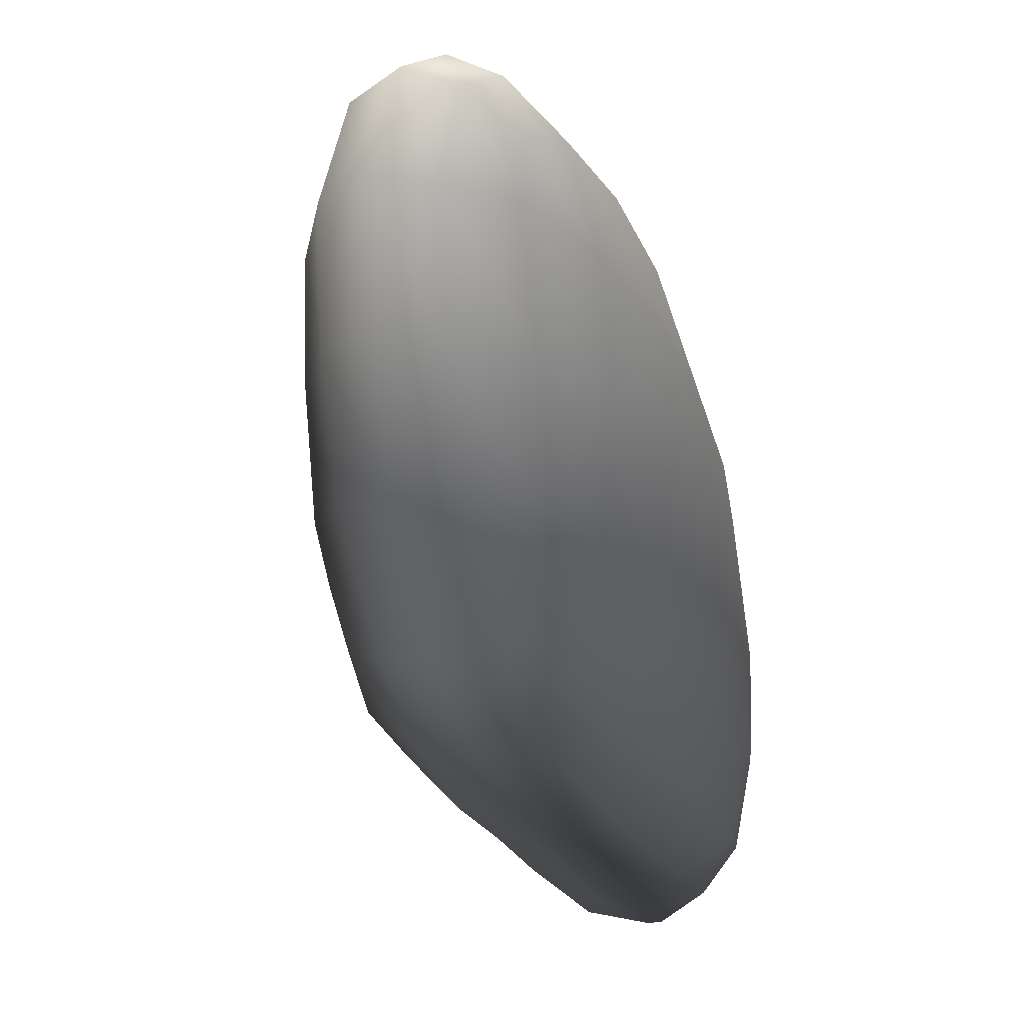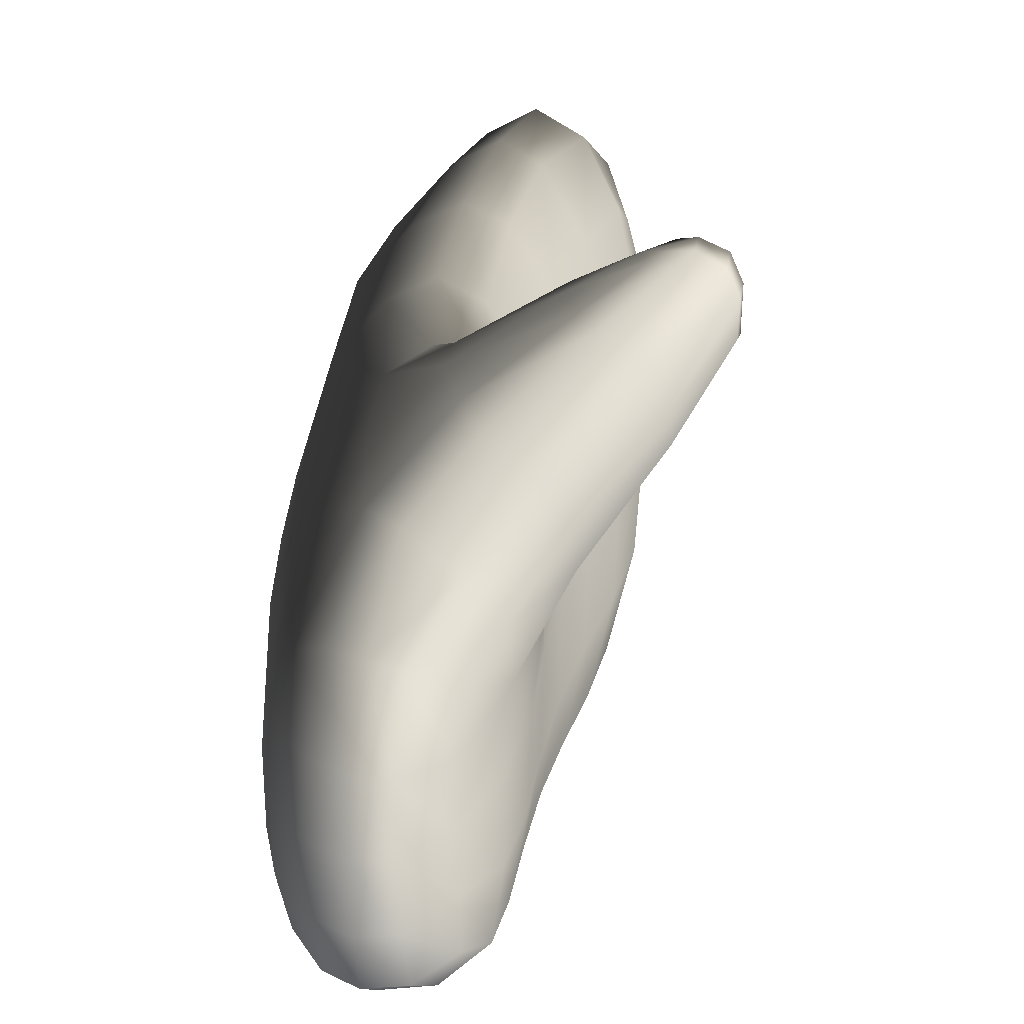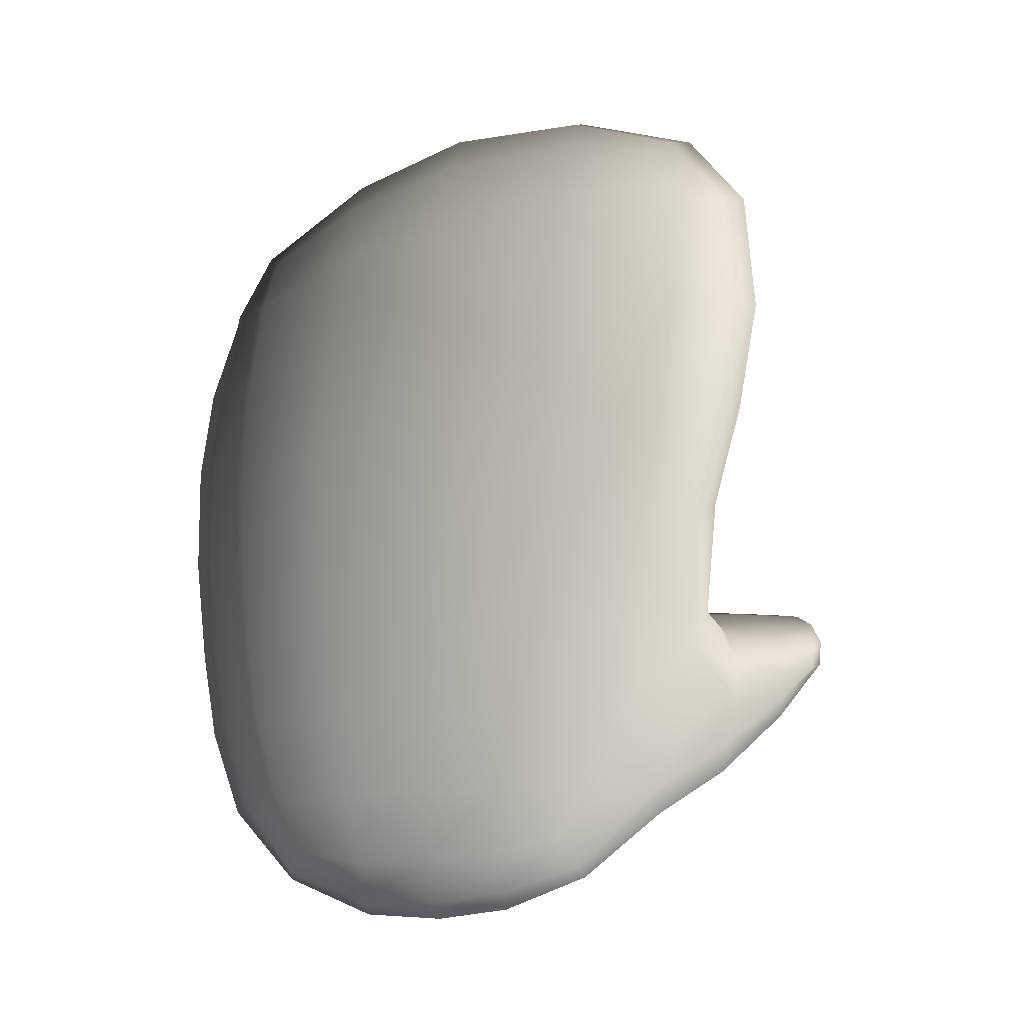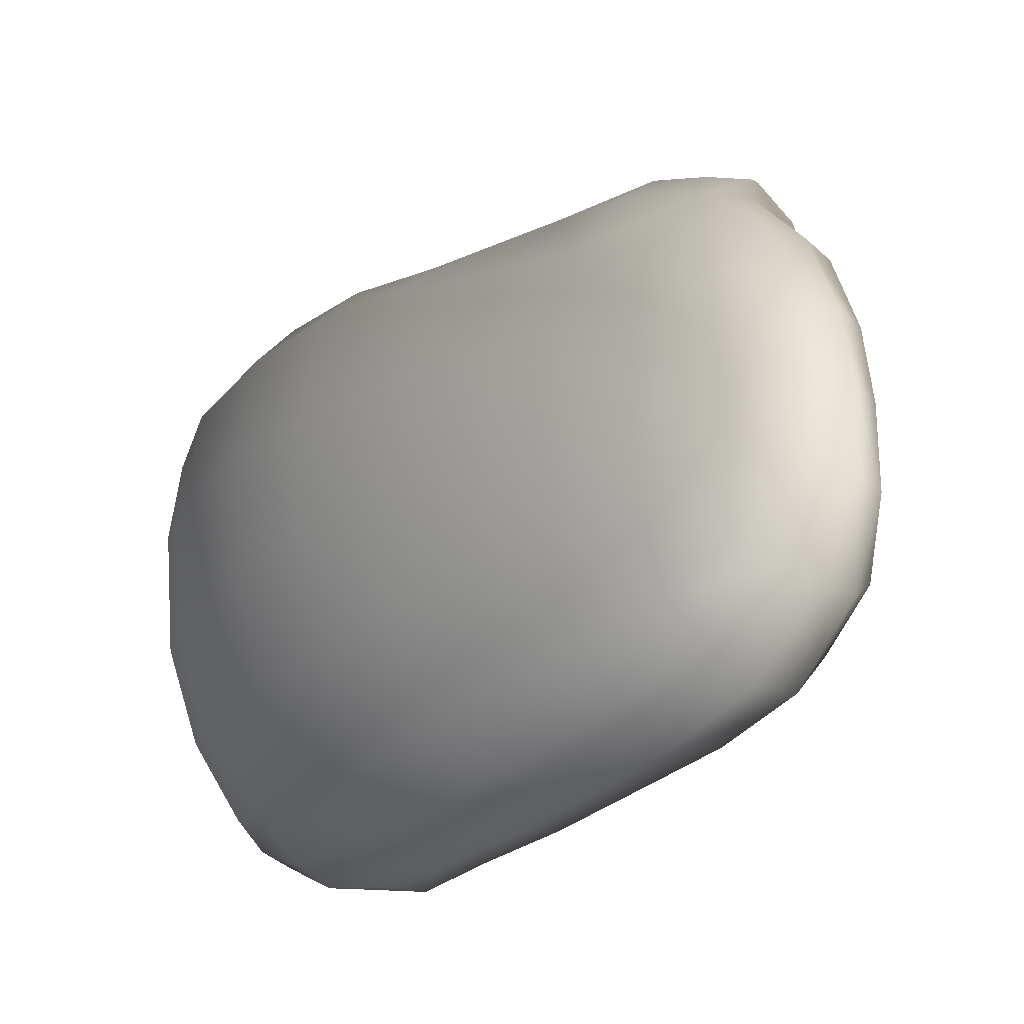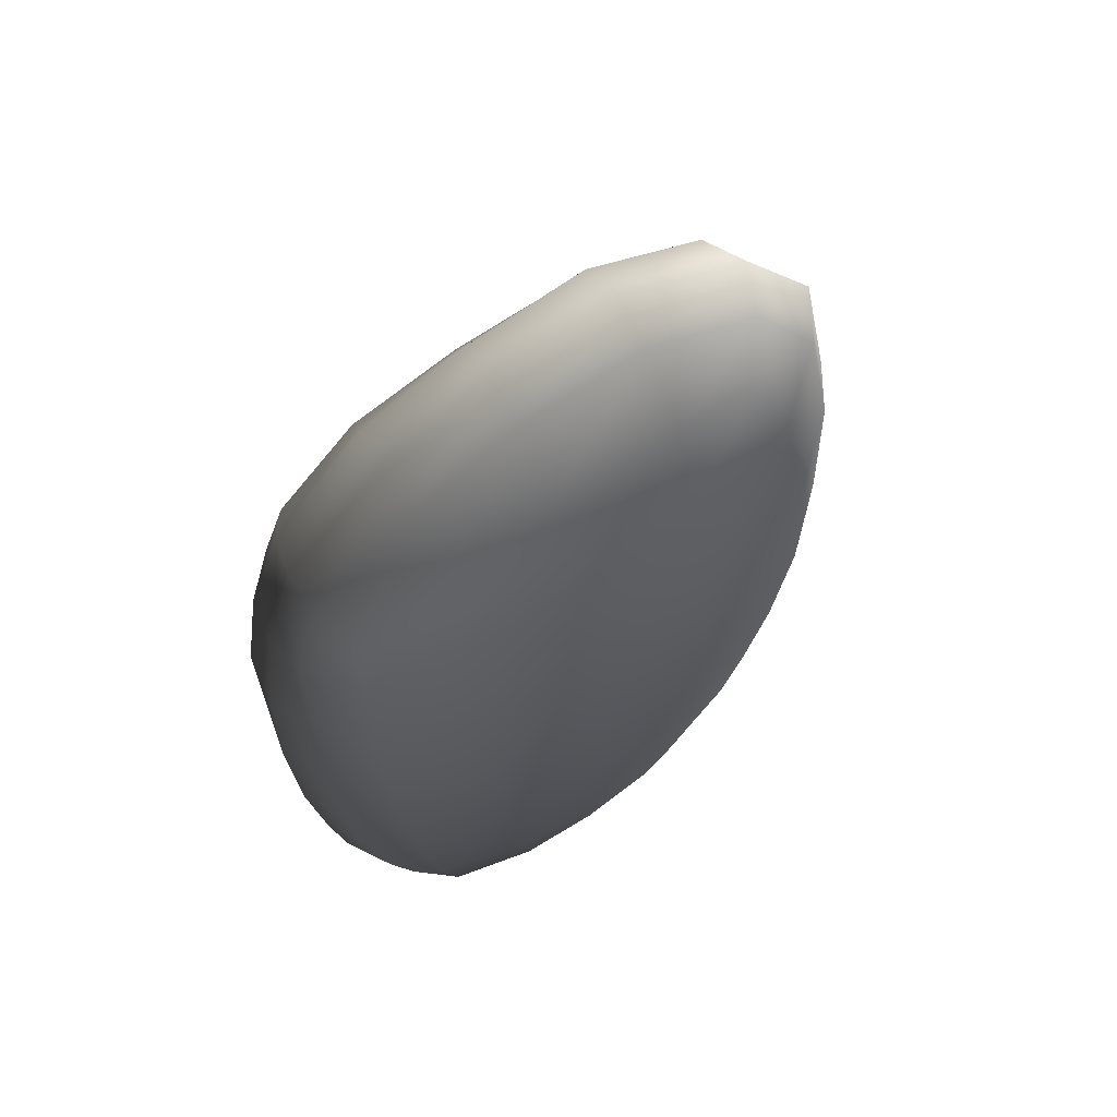
<metadata>
{"format":"obj","ext":"obj","renderer":"f3d","projection":"perspective","resolution":1024,"background":"white","views":[{"elev":-26.7,"azim":10.7,"up":"+Y"},{"elev":29.8,"azim":-174.6,"up":"+Y"},{"elev":-1.6,"azim":97.6,"up":"+Z"},{"elev":-26.3,"azim":132.7,"up":"+Y"},{"elev":68.0,"azim":58.9,"up":"+Z"}]}
</metadata>
<code>
g Hand_Open_L
v 0.532 0.3906 0.2868
v 0.5418 0.4073 0.3072
v 0.5349 0.3602 0.3173
v 0.5237 0.356 0.2909
v 0.5349 0.4048 0.2649
v 0.5228 0.356 0.2588
v 0.5505 0.43 0.2792
v 0.5241 0.3093 0.2858
v 0.5207 0.309 0.2551
v 0.5262 0.2625 0.2745
v 0.5357 0.3081 0.3091
v 0.5388 0.2602 0.2931
v 0.5467 0.2165 0.2618
v 0.5334 0.225 0.2523
v 0.5513 0.1999 0.2288
v 0.5337 0.2146 0.2251
v 0.5236 0.254 0.2437
v 0.5583 0.19 0.1942
v 0.5398 0.2108 0.1929
v 0.548 0.2106 0.1547
v 0.5396 0.2544 0.1622
v 0.5303 0.2536 0.2031
v 0.5392 0.3051 0.17
v 0.5292 0.3071 0.2121
v 0.5652 0.1915 0.1555
v 0.5708 0.1925 0.1157
v 0.5535 0.214 0.1169
v 0.5757 0.1967 0.07285
v 0.5567 0.2182 0.07472
v 0.5508 0.2583 0.07698
v 0.5473 0.2549 0.1217
v 0.5499 0.3045 0.07947
v 0.5474 0.3046 0.1265
v 0.5416 0.3516 0.1747
v 0.5317 0.3564 0.2185
v 0.554 0.4018 0.1832
v 0.5458 0.4065 0.2259
v 0.5641 0.4361 0.2318
v 0.5726 0.4289 0.1872
v 0.5589 0.3886 0.1436
v 0.5497 0.3477 0.1321
v 0.5534 0.3799 0.1069
v 0.5499 0.3492 0.08705
v 0.5774 0.4155 0.1458
v 0.5721 0.4103 0.1052
v 0.5952 0.426 0.1441
v 0.5915 0.4221 0.09483
v 0.6138 0.4177 0.1401
v 0.6067 0.4172 0.0796
v 0.6343 0.3952 0.1359
v 0.6339 0.386 0.08978
v 0.6481 0.3425 0.09016
v 0.6492 0.3469 0.1299
v 0.6319 0.4043 0.1846
v 0.6459 0.3506 0.1793
v 0.6234 0.4075 0.2317
v 0.6387 0.3544 0.2243
v 0.61 0.4276 0.1875
v 0.6006 0.4334 0.2355
v 0.5902 0.4371 0.1886
v 0.5812 0.4443 0.2361
v 0.6511 0.3 0.08829
v 0.6518 0.3001 0.126
v 0.6489 0.2584 0.08453
v 0.6482 0.2552 0.1252
v 0.6367 0.2198 0.08061
v 0.6334 0.2156 0.1217
v 0.6155 0.1961 0.1177
v 0.6199 0.2007 0.07612
v 0.5962 0.1843 0.1157
v 0.6007 0.189 0.07274
v 0.6482 0.3011 0.1744
v 0.6434 0.2535 0.168
v 0.6408 0.3015 0.2177
v 0.6324 0.2545 0.2089
v 0.6262 0.214 0.1633
v 0.6179 0.2153 0.1999
v 0.6074 0.1947 0.1607
v 0.5975 0.1975 0.1992
v 0.5895 0.1834 0.1591
v 0.581 0.1871 0.1964
v 0.6252 0.3027 0.2657
v 0.6229 0.3568 0.2733
v 0.6037 0.3588 0.3057
v 0.6022 0.3909 0.3011
v 0.5821 0.4058 0.3121
v 0.5768 0.36 0.323
v 0.5619 0.4132 0.3163
v 0.5559 0.3611 0.3278
v 0.6128 0.4025 0.2774
v 0.5916 0.4278 0.285
v 0.5712 0.4387 0.287
v 0.6049 0.3041 0.2976
v 0.6196 0.2577 0.2541
v 0.6029 0.2594 0.2804
v 0.577 0.3052 0.3163
v 0.5788 0.2589 0.2954
v 0.5561 0.3067 0.3213
v 0.5579 0.2593 0.3008
v 0.5819 0.2153 0.2614
v 0.5644 0.2132 0.2637
v 0.5987 0.2227 0.257
v 0.6077 0.2185 0.2359
v 0.5883 0.2016 0.2332
v 0.5709 0.1971 0.2337
v 0.5619 0.4132 0.3163
v 0.5559 0.3611 0.3278
v 0.5561 0.3067 0.3213
v 0.5579 0.2593 0.3008
v 0.5644 0.2132 0.2637
v 0.5709 0.1971 0.2337
v 0.581 0.1871 0.1964
v 0.5895 0.1834 0.1591
v 0.5962 0.1843 0.1157
v 0.6007 0.189 0.07274
v 0.6029 0.1945 0.03757
v 0.5787 0.2011 0.03521
v 0.6036 0.2059 0.001862
v 0.5813 0.2105 0.001245
v 0.5586 0.2227 0.03635
v 0.5617 0.2303 0.002955
v 0.5572 0.2645 0.004933
v 0.5523 0.2615 0.03908
v 0.5571 0.3022 0.00698
v 0.551 0.304 0.04165
v 0.5708 0.3001 -0.02422
v 0.5697 0.2725 -0.02459
v 0.5887 0.3 -0.04216
v 0.5874 0.2678 -0.04117
v 0.5696 0.2463 -0.02232
v 0.5869 0.2349 -0.02822
v 0.5547 0.3363 0.0143
v 0.5475 0.3393 0.04707
v 0.5708 0.3273 -0.02221
v 0.5894 0.33 -0.03897
v 0.6034 0.2677 -0.04374
v 0.6049 0.232 -0.02818
v 0.6038 0.3005 -0.04493
v 0.6032 0.3311 -0.04021
v 0.6324 0.3785 0.05205
v 0.6298 0.3687 0.01832
v 0.6406 0.3327 0.01834
v 0.6459 0.3376 0.05311
v 0.605 0.4003 0.01584
v 0.608 0.4118 0.0468
v 0.5749 0.4315 0.03476
v 0.5824 0.4349 0.05416
v 0.5658 0.4281 0.02007
v 0.5905 0.4003 0.003079
v 0.5375 0.4564 0.05342
v 0.5425 0.4582 0.06625
v 0.5162 0.47 0.06572
v 0.5172 0.4707 0.07356
v 0.4998 0.4742 0.06736
v 0.5172 0.4707 0.07356
v 0.4989 0.4746 0.07814
v 0.5303 0.4548 0.04357
v 0.6143 0.3661 -0.01836
v 0.6277 0.3561 -0.003932
v 0.6194 0.3312 -0.03007
v 0.6336 0.3293 -0.01168
v 0.6032 0.3311 -0.04021
v 0.5988 0.3667 -0.02551
v 0.6038 0.3005 -0.04493
v 0.6214 0.301 -0.0352
v 0.6034 0.2677 -0.04374
v 0.62 0.2687 -0.03497
v 0.636 0.3 -0.01391
v 0.635 0.2706 -0.01637
v 0.619 0.2349 -0.02308
v 0.6309 0.2441 -0.01232
v 0.6049 0.232 -0.02818
v 0.6443 0.2998 0.01767
v 0.6438 0.2666 0.01486
v 0.6494 0.2998 0.05184
v 0.6481 0.262 0.05015
v 0.6366 0.2324 0.01184
v 0.6382 0.2245 0.04555
v 0.6222 0.2061 0.04112
v 0.6219 0.216 0.005871
v 0.6029 0.1945 0.03757
v 0.6036 0.2059 0.001862
v 0.6067 0.4172 0.0796
v 0.5819 0.4349 0.06974
v 0.5915 0.4221 0.09483
v 0.573 0.4304 0.08377
v 0.5416 0.4577 0.07556
v 0.5358 0.4527 0.08582
v 0.5203 0.4673 0.07824
v 0.5063 0.4699 0.08689
v 0.5229 0.4413 0.09207
v 0.4961 0.4631 0.09064
v 0.5576 0.4191 0.09258
v 0.5721 0.4103 0.1052
v 0.5863 0.3633 -0.02632
v 0.5677 0.3527 -0.01846
v 0.5708 0.3273 -0.02221
v 0.5894 0.33 -0.03897
v 0.5547 0.3363 0.0143
v 0.5551 0.369 -0.002426
v 0.535 0.3714 0.0297
v 0.5358 0.3955 0.018
v 0.5364 0.3631 0.04964
v 0.5475 0.3393 0.04707
v 0.5705 0.3876 -0.003231
v 0.5488 0.415 0.01516
v 0.5048 0.4101 0.05114
v 0.5058 0.4277 0.04302
v 0.4844 0.4417 0.0688
v 0.4842 0.4562 0.06764
v 0.4834 0.4401 0.07669
v 0.4832 0.4572 0.08059
v 0.4881 0.469 0.07977
v 0.489 0.4682 0.06659
v 0.4834 0.4401 0.07669
v 0.5066 0.4017 0.06343
v 0.5165 0.4452 0.04137
v 0.51 0.4089 0.08176
v 0.5397 0.3697 0.0776
v 0.5126 0.4245 0.09266
v 0.4899 0.4506 0.09129
v 0.49 0.4405 0.08586
v 0.4961 0.4631 0.09064
v 0.5229 0.4413 0.09207
v 0.5428 0.3946 0.09337
v 0.5499 0.3492 0.08705
v 0.5534 0.3799 0.1069
v 0.5576 0.4191 0.09258
v 0.5721 0.4103 0.1052
v 0.4899 0.4506 0.09129
v 0.49 0.4405 0.08586
v 0.4961 0.4631 0.09064
v 0.5063 0.4699 0.08689
v 0.5203 0.4673 0.07824
g Hand_Open_L_0
f 3 2 1
f 4 3 1
f 4 1 5
f 6 4 5
f 1 2 7
f 5 1 7
f 8 4 6
f 9 8 6
f 10 8 9
f 8 10 11
f 11 3 4
f 8 11 4
f 10 12 11
f 13 12 10
f 14 13 10
f 15 13 14
f 16 15 14
f 14 10 17
f 16 14 17
f 17 10 9
f 15 16 18
f 16 19 18
f 16 17 19
f 19 20 18
f 20 19 21
f 19 22 21
f 17 22 19
f 17 9 22
f 21 22 23
f 22 24 23
f 9 24 22
f 20 25 18
f 26 25 20
f 27 26 20
f 28 26 27
f 29 28 27
f 29 27 30
f 27 31 30
f 20 21 31
f 27 20 31
f 30 31 32
f 31 33 32
f 21 23 33
f 31 21 33
f 23 24 34
f 24 35 34
f 34 35 36
f 35 37 36
f 37 38 36
f 38 39 36
f 34 36 40
f 41 34 40
f 41 40 42
f 43 41 42
f 33 41 43
f 32 33 43
f 40 44 42
f 36 39 44
f 40 36 44
f 44 45 42
f 23 34 41
f 33 23 41
f 5 37 35
f 6 5 35
f 6 35 24
f 9 6 24
f 7 38 37
f 5 7 37
f 44 46 45
f 46 47 45
f 46 48 47
f 48 49 47
f 48 50 49
f 50 51 49
f 52 51 50
f 53 52 50
f 53 50 54
f 55 53 54
f 55 54 56
f 57 55 56
f 56 54 58
f 58 54 50
f 48 58 50
f 59 56 58
f 59 58 60
f 60 58 48
f 46 60 48
f 61 59 60
f 62 52 53
f 63 62 53
f 63 53 55
f 64 62 63
f 65 64 63
f 66 64 65
f 67 66 65
f 66 67 68
f 69 66 68
f 69 68 70
f 71 69 70
f 65 63 72
f 73 65 72
f 67 65 73
f 73 72 74
f 75 73 74
f 76 73 75
f 76 67 73
f 77 76 75
f 78 76 77
f 67 76 78
f 68 67 78
f 79 78 77
f 80 78 79
f 68 78 80
f 70 68 80
f 81 80 79
f 74 72 57
f 72 55 57
f 72 63 55
f 82 74 57
f 83 82 57
f 82 83 84
f 84 83 85
f 84 85 86
f 87 84 86
f 87 86 88
f 89 87 88
f 83 90 85
f 86 85 90
f 88 86 91
f 91 86 90
f 92 88 91
f 93 82 84
f 93 84 87
f 94 82 93
f 95 94 93
f 95 93 96
f 96 93 87
f 96 87 89
f 97 95 96
f 97 96 98
f 98 96 89
f 99 97 98
f 100 97 99
f 101 100 99
f 102 95 97
f 100 102 97
f 103 94 95
f 102 103 95
f 103 102 100
f 104 103 100
f 104 100 101
f 105 104 101
f 59 91 90
f 94 103 75
f 94 75 74
f 82 94 74
f 103 77 75
f 103 104 77
f 104 79 77
f 104 105 79
f 105 81 79
f 56 59 90
f 90 83 56
f 83 57 56
f 91 59 61
f 92 91 61
f 92 61 38
f 38 61 39
f 61 60 39
f 44 39 60
f 46 44 60
f 7 92 38
f 92 7 106
f 7 2 106
f 107 106 2
f 3 107 2
f 108 107 3
f 11 108 3
f 109 108 11
f 12 109 11
f 110 109 12
f 13 110 12
f 111 110 13
f 15 111 13
f 111 15 112
f 15 18 112
f 112 18 113
f 18 25 113
f 114 113 25
f 26 114 25
f 115 114 26
f 28 115 26
f 116 115 28
f 117 116 28
f 118 116 117
f 119 118 117
f 119 117 120
f 121 119 120
f 121 120 122
f 120 123 122
f 122 123 124
f 123 125 124
f 124 126 122
f 126 127 122
f 122 127 121
f 127 126 128
f 129 127 128
f 130 127 129
f 121 130 119
f 127 130 121
f 131 130 129
f 130 131 119
f 124 125 132
f 124 132 126
f 125 133 132
f 132 134 126
f 126 134 135
f 128 126 135
f 131 129 136
f 137 131 136
f 119 131 137
f 118 119 137
f 129 128 138
f 136 129 138
f 128 135 139
f 138 128 139
f 32 43 133
f 125 32 133
f 30 32 125
f 123 30 125
f 29 30 123
f 120 29 123
f 120 117 29
f 117 28 29
f 142 141 140
f 143 142 140
f 140 141 144
f 145 140 144
f 144 146 145
f 146 147 145
f 148 146 144
f 149 148 144
f 146 150 147
f 150 151 147
f 150 152 151
f 152 153 151
f 154 152 150
f 155 152 154
f 156 155 154
f 157 154 150
f 157 150 146
f 148 157 146
f 144 158 149
f 159 158 144
f 160 158 159
f 161 160 159
f 160 162 158
f 162 163 158
f 158 163 149
f 161 159 141
f 142 161 141
f 141 159 144
f 164 162 160
f 165 164 160
f 165 160 161
f 166 164 165
f 167 166 165
f 167 165 168
f 168 165 161
f 168 161 142
f 169 167 168
f 170 167 169
f 171 170 169
f 172 166 167
f 170 172 167
f 169 168 173
f 173 168 142
f 174 169 173
f 171 169 174
f 174 173 175
f 176 174 175
f 177 174 176
f 177 171 174
f 170 171 177
f 178 177 176
f 177 178 179
f 180 177 179
f 180 170 177
f 172 170 180
f 180 179 181
f 182 180 181
f 182 172 180
f 175 173 143
f 173 142 143
f 175 143 52
f 52 143 51
f 143 140 51
f 62 175 52
f 176 175 62
f 64 176 62
f 178 176 64
f 66 178 64
f 178 66 69
f 179 178 69
f 179 69 71
f 181 179 71
f 49 51 140
f 145 49 140
f 145 147 183
f 147 184 183
f 183 184 185
f 184 186 185
f 184 187 186
f 187 188 186
f 187 189 188
f 189 190 188
f 188 190 191
f 190 192 191
f 188 191 193
f 186 188 193
f 186 193 194
f 185 186 194
f 153 189 187
f 151 153 187
f 151 187 184
f 147 151 184
f 197 196 195
f 198 197 195
f 196 197 199
f 200 196 199
f 195 196 200
f 199 201 200
f 201 202 200
f 203 201 199
f 204 203 199
f 200 202 205
f 205 195 200
f 202 206 205
f 201 207 202
f 207 208 202
f 202 208 206
f 207 209 208
f 209 210 208
f 209 211 210
f 211 212 210
f 212 213 210
f 213 214 210
f 215 209 207
f 216 215 207
f 216 207 201
f 203 216 201
f 210 214 217
f 208 210 217
f 208 217 206
f 205 206 148
f 149 205 148
f 149 163 205
f 163 195 205
f 198 195 163
f 162 198 163
f 217 214 154
f 157 217 154
f 206 217 157
f 148 206 157
f 156 154 214
f 213 156 214
f 216 218 215
f 219 218 216
f 220 218 219
f 220 221 218
f 221 222 218
f 223 221 220
f 224 223 220
f 225 220 219
f 224 220 225
f 225 219 226
f 227 225 226
f 228 225 227
f 228 224 225
f 229 228 227
f 226 219 203
f 204 226 203
f 203 219 216
f 218 222 215
f 231 230 212
f 211 231 212
f 212 230 213
f 230 232 213
f 213 232 156
f 232 233 156
f 156 233 155
f 233 234 155

</code>
